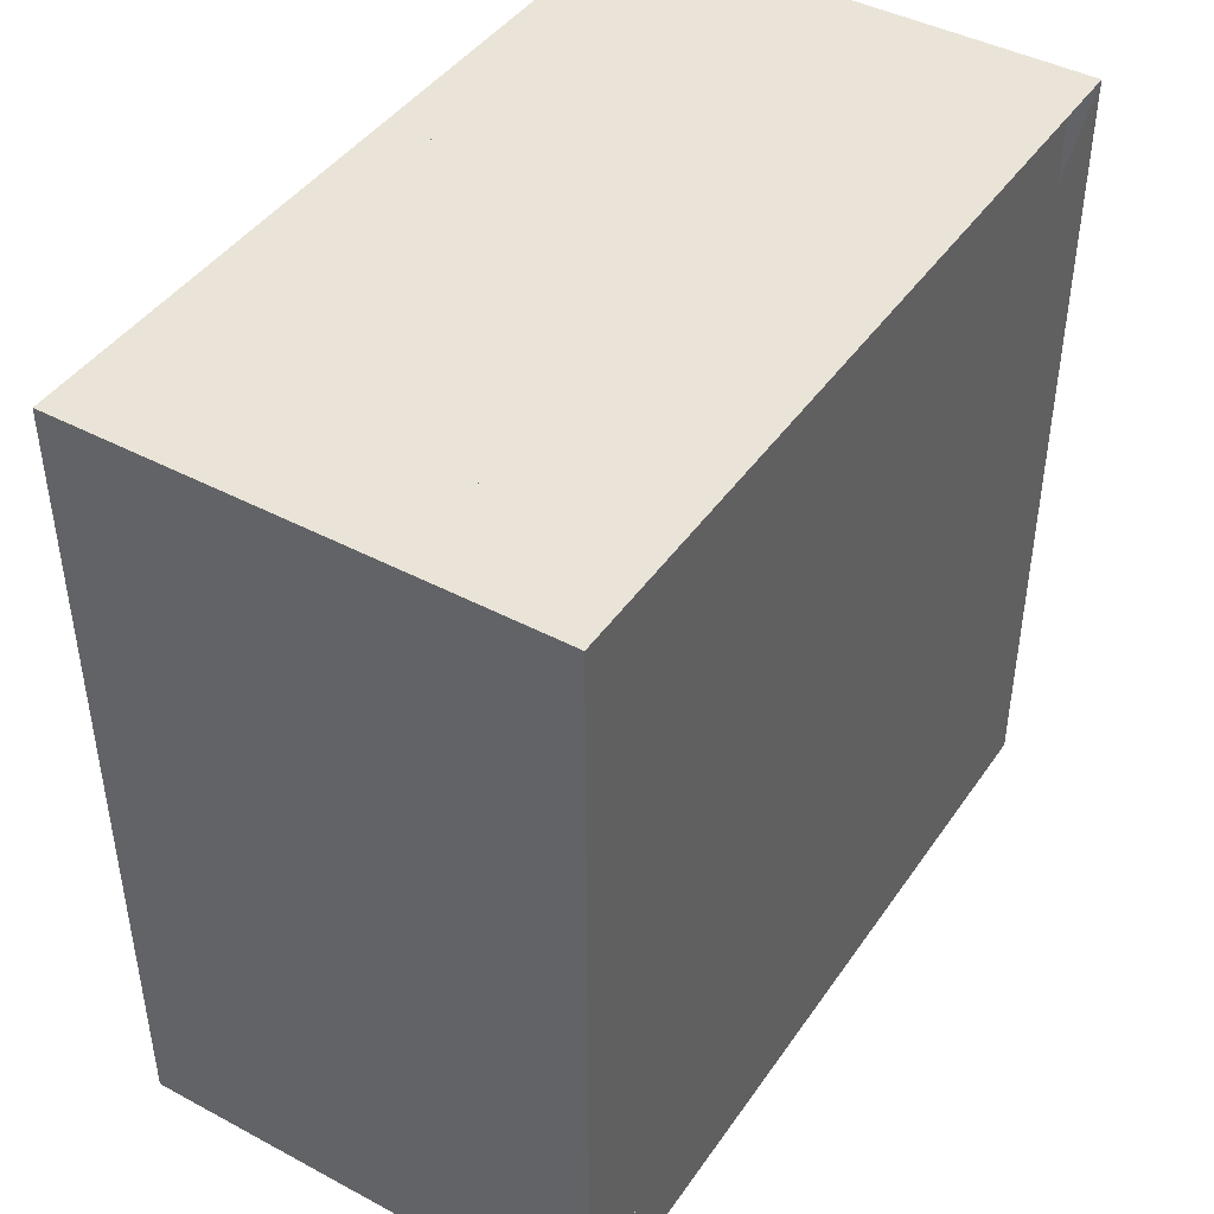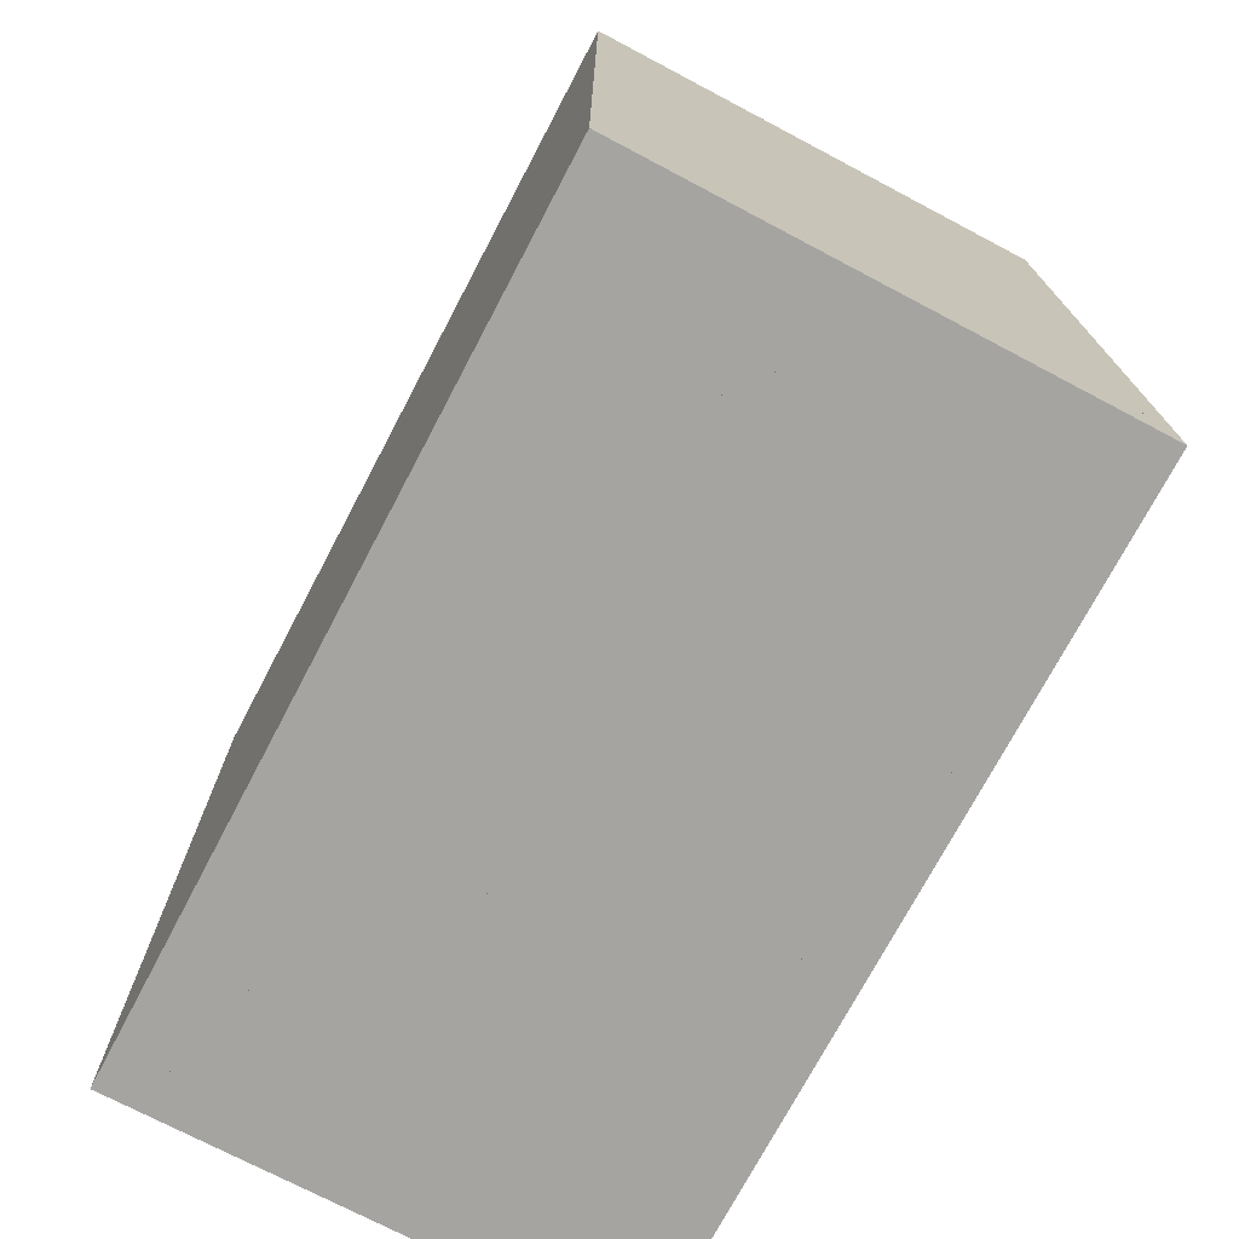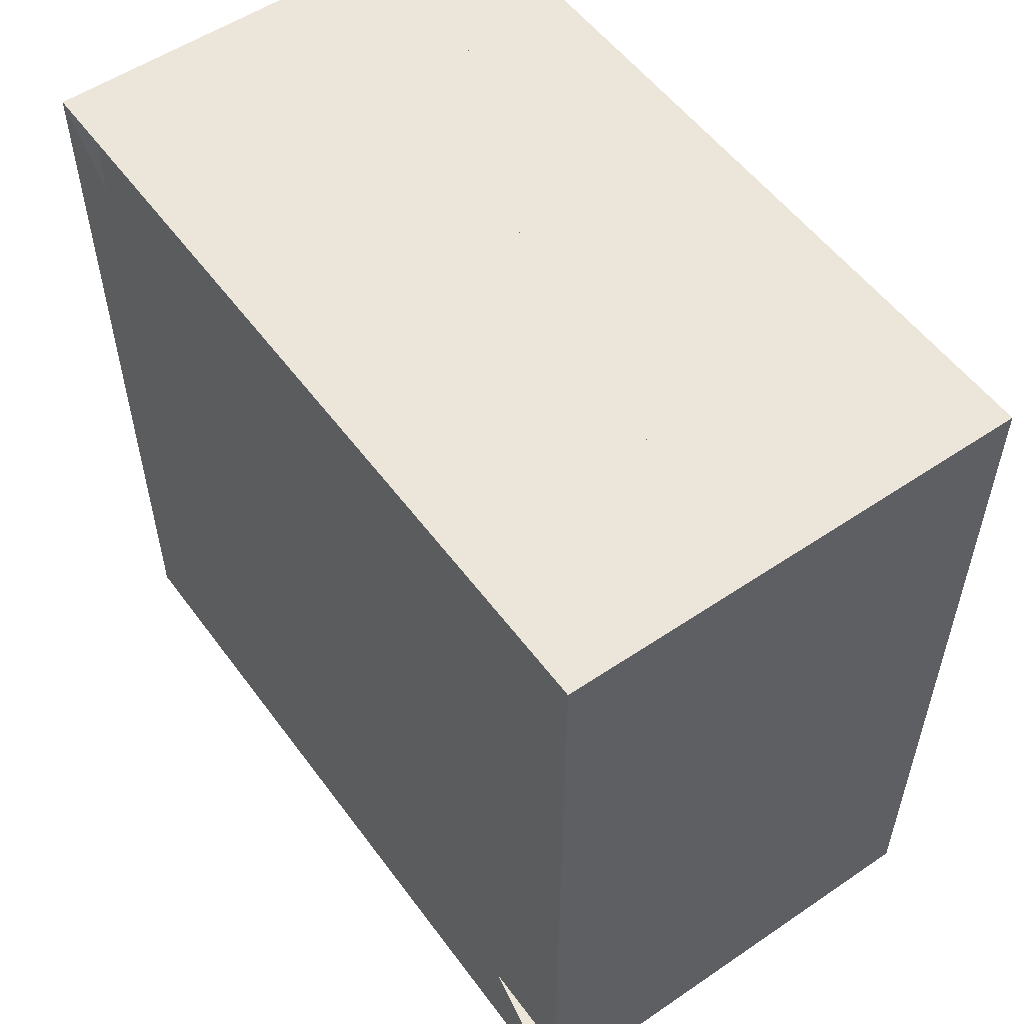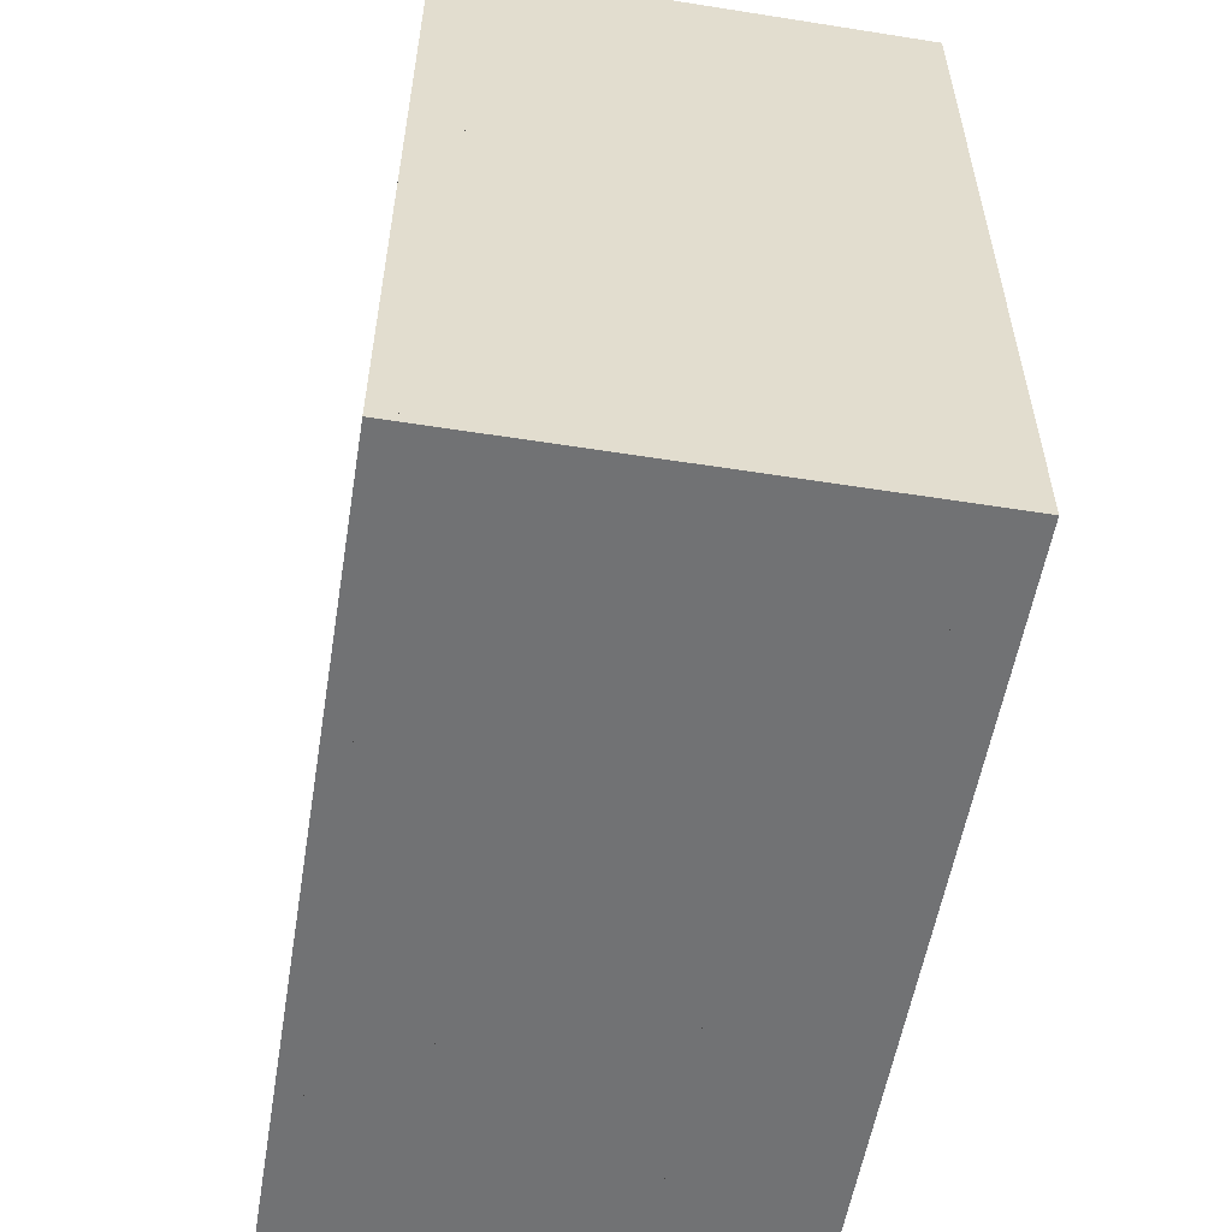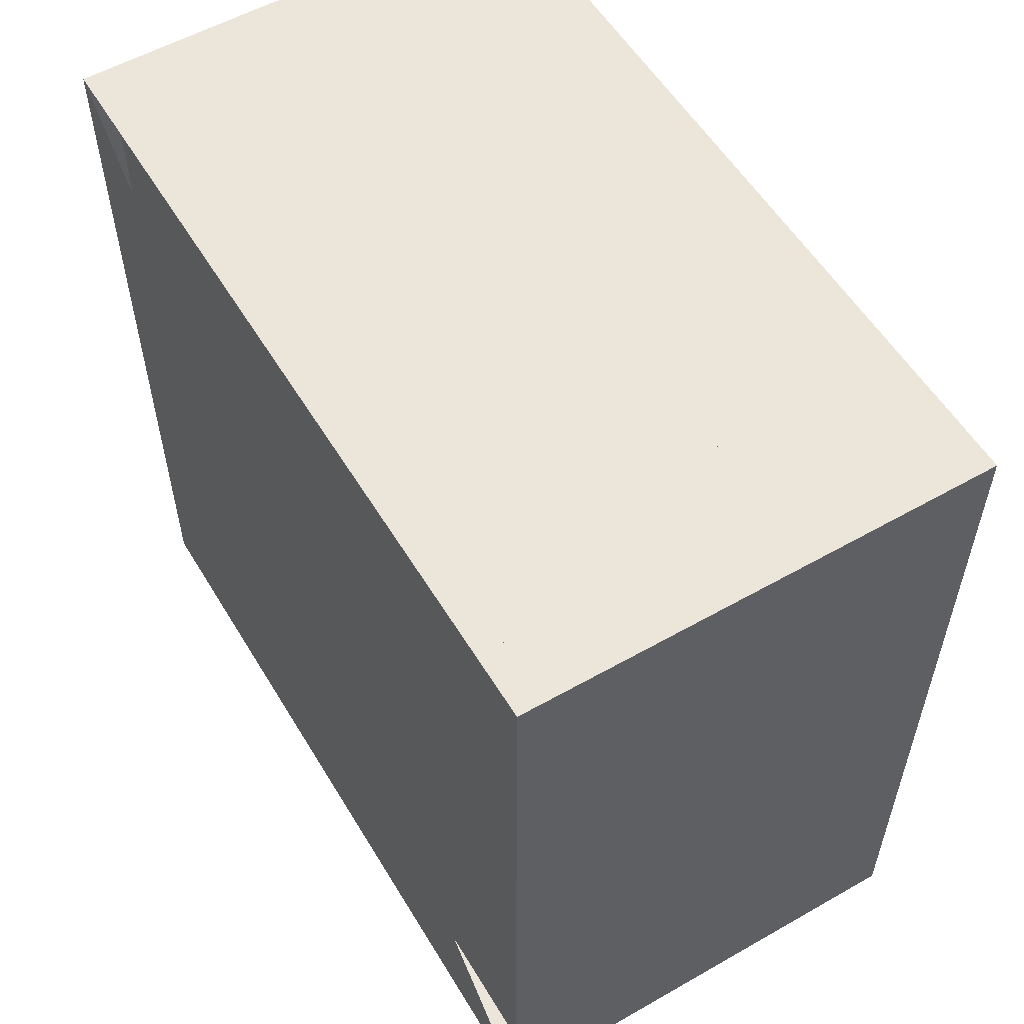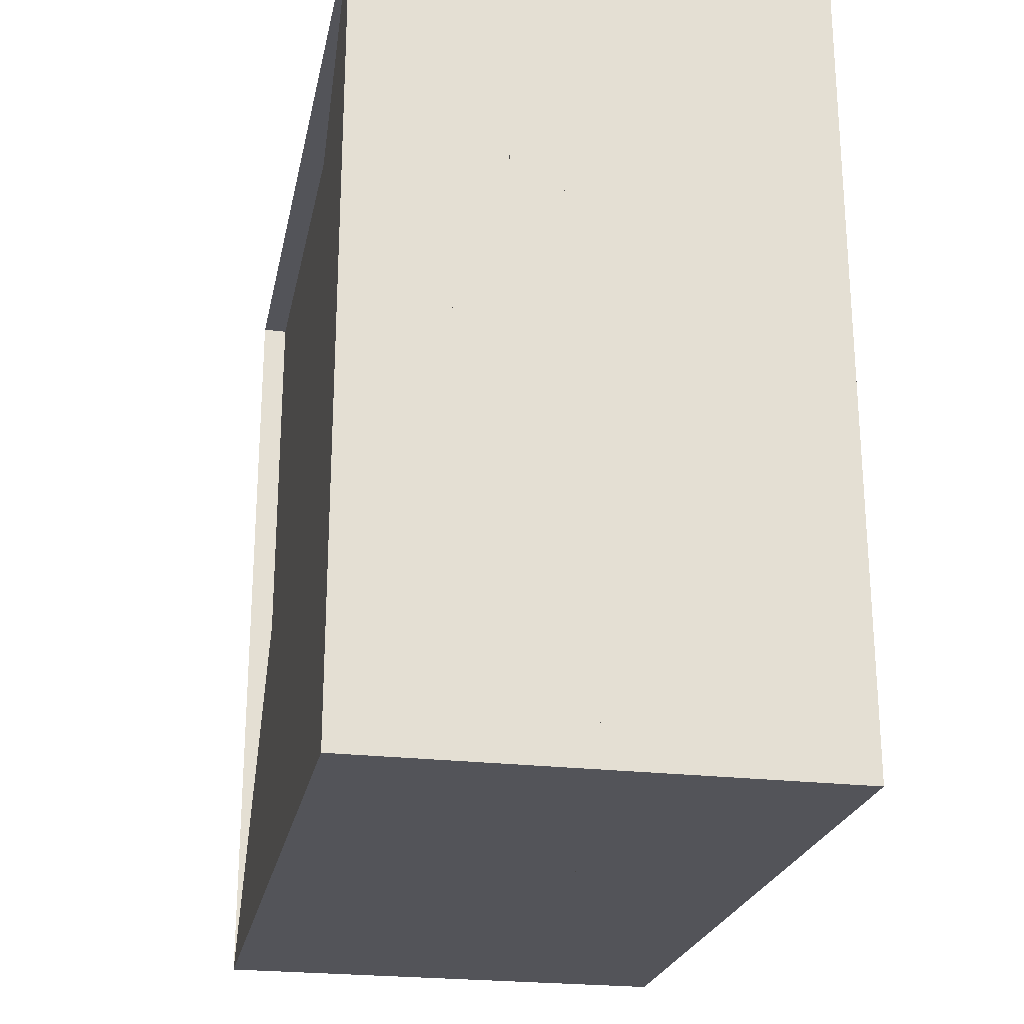
<metadata>
{"format":"obj","ext":"obj","renderer":"f3d","projection":"perspective","resolution":1024,"background":"white","views":[{"elev":43.5,"azim":-147.9,"up":"+Z"},{"elev":-73.4,"azim":152.2,"up":"+Y"},{"elev":54.4,"azim":-35.7,"up":"+Y"},{"elev":-55.5,"azim":170.6,"up":"+Z"},{"elev":55.9,"azim":-30.8,"up":"+Y"},{"elev":-23.7,"azim":-11.3,"up":"+Z"}]}
</metadata>
<code>
v 0 -1 -1
v 0 -1 1
v 0 1 1
v 0 1 -1
v 0.06316 -1 -1
v 0.06316 -1 1
v 0.06316 1 1
v 0.06316 1 -1
v 0.1263 -1 -1
v 0.1263 -1 1
v 0.1263 1 1
v 0.1263 1 -1
v 0.1895 -1 -1
v 0.1895 -1 1
v 0.1895 1 1
v 0.1895 1 -1
v 0.2526 -1 -1
v 0.2526 -1 1
v 0.2526 1 1
v 0.2526 1 -1
v 0.3158 -1 -1
v 0.3158 -1 1
v 0.3158 1 1
v 0.3158 1 -1
v 0.3789 -1 -1
v 0.3789 -1 1
v 0.3789 1 1
v 0.3789 1 -1
v 0.4421 -1 -1
v 0.4421 -1 1
v 0.4421 1 1
v 0.4421 1 -1
v 0.5054 -1 -1
v 0.5054 -1 1
v 0.5054 1 1
v 0.5054 1 -1
v 0.5686 -1 -1
v 0.5686 -1 1
v 0.5686 1 1
v 0.5686 1 -1
v 0.6316 -1 -1
v 0.6316 -1 1
v 0.6316 1 1
v 0.6316 1 -1
v 0.6942 -1 -1
v 0.6942 -1 1
v 0.6942 1 1
v 0.6942 1 -1
v 0.7559 -1 -1
v 0.7559 -1 1
v 0.7559 1 1
v 0.7559 1 -1
v 0.8167 -1 -1
v 0.8167 -1 1
v 0.8167 1 1
v 0.8167 1 -1
v 0.8767 -1 -1
v 0.8767 -1 1
v 0.8767 1 1
v 0.8767 1 -1
v 0.9359 -1 -1
v 0.9359 -1 1
v 0.9359 1 1
v 0.9359 1 -1
v 0.9946 -1 -1
v 0.9946 -1 1
v 0.9946 1 1
v 0.9946 1 -1
v 1.053 -1 -1
v 1.053 -1 1
v 1.053 1 1
v 1.053 1 -1
v 1.111 -1 -1
v 1.111 -1 1
v 1.111 1 1
v 1.111 1 -1
v 1.169 -1 -1
v 1.169 -1 1
v 1.169 1 1
v 1.169 1 -1
f 1 2 4 5
f 5 6 7 8
f 5 6 2 1
f 6 7 3 2
f 7 8 4 3
f 8 5 1 4
f 9 10 11 12
f 9 10 6 5
f 10 11 7 6
f 11 12 8 7
f 12 9 5 8
f 13 14 15 16
f 13 14 10 9
f 14 15 11 10
f 15 16 12 11
f 16 13 9 12
f 17 18 19 20
f 17 18 14 13
f 18 19 15 14
f 19 20 16 15
f 20 17 13 16
f 21 22 23 24
f 21 22 18 17
f 22 23 19 18
f 23 24 20 19
f 24 21 17 20
f 25 26 27 28
f 25 26 22 21
f 26 27 23 22
f 27 28 24 23
f 28 25 21 24
f 29 30 31 32
f 29 30 26 25
f 30 31 27 26
f 31 32 28 27
f 32 29 25 28
f 33 34 35 36
f 33 34 30 29
f 34 35 31 30
f 35 36 32 31
f 36 33 29 32
f 37 38 39 40
f 37 38 34 33
f 38 39 35 34
f 39 40 36 35
f 40 37 33 36
f 41 42 43 44
f 41 42 38 37
f 42 43 39 38
f 43 44 40 39
f 44 41 37 40
f 45 46 47 48
f 45 46 42 41
f 46 47 43 42
f 47 48 44 43
f 48 45 41 44
f 49 50 51 52
f 49 50 46 45
f 50 51 47 46
f 51 52 48 47
f 52 49 45 48
f 53 54 55 56
f 53 54 50 49
f 54 55 51 50
f 55 56 52 51
f 56 53 49 52
f 57 58 59 60
f 57 58 54 53
f 58 59 55 54
f 59 60 56 55
f 60 57 53 56
f 61 62 63 64
f 61 62 58 57
f 62 63 59 58
f 63 64 60 59
f 64 61 57 60
f 65 66 67 68
f 65 66 62 61
f 66 67 63 62
f 67 68 64 63
f 68 65 61 64
f 69 70 71 72
f 69 70 66 65
f 70 71 67 66
f 71 72 68 67
f 72 69 65 68
f 73 74 75 76
f 73 74 70 69
f 74 75 71 70
f 75 76 72 71
f 76 73 69 72
f 77 78 79 80
f 77 78 74 73
f 78 79 75 74
f 79 80 76 75
f 80 77 73 76

</code>
